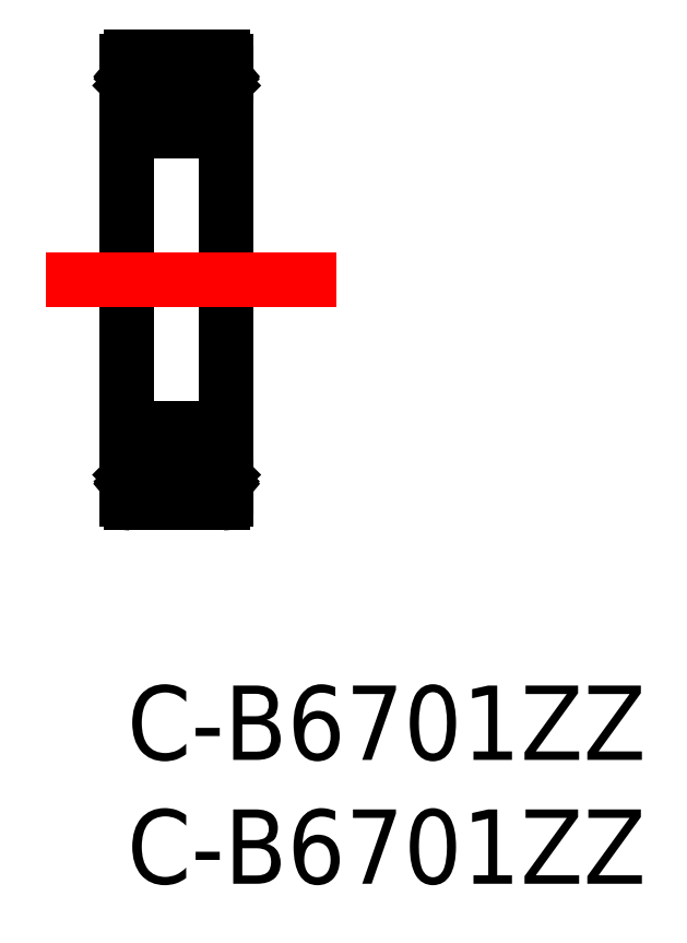
<metadata>
{"format":"dxf","ext":"dxf","renderer":"ezdxf+matplotlib","layout":"modelspace","background":"white","min_lineweight":24,"dpi":150}
</metadata>
<code>
0
SECTION
2
ENTITIES
0
ARC
8
0
10
3.85
20
22.43
30
0
40
0.15
50
270
51
0
0
ARC
8
0
10
3.85
20
25.13
30
0
40
0.15
50
0
51
90
0
ARC
8
0
10
0.15
20
25.13
30
0
40
0.15
50
90
51
180
0
ARC
8
0
10
0.15
20
22.43
30
0
40
0.15
50
180
51
270
0
LINE
8
0
10
3.794
20
24.11
30
0
11
3.794
21
23.36
31
0
0
LINE
8
0
10
3.859
20
24.13
30
0
11
3.859
21
23.36
31
0
0
LINE
8
0
10
3.859
20
23.36
30
0
11
3.794
21
23.36
31
0
0
LINE
8
0
10
4
20
24.63
30
0
11
3.818
21
24.63
31
0
0
LINE
8
0
10
3.967
20
24.63
30
0
11
3.818
21
24.63
31
0
0
ARC
8
0
10
3.662
20
24.66
30
0
40
0.09768
50
40
51
175
0
LINE
8
0
10
3.818
20
24.63
30
0
11
3.736
21
24.72
31
0
0
LINE
8
0
10
3.76
20
24.49
30
0
11
3.81
21
24.53
31
0
0
LINE
8
0
10
3.615
20
24.38
30
0
11
3.859
21
24.13
31
0
0
LINE
8
0
10
3.55
20
24.35
30
0
11
3.794
21
24.11
31
0
0
ARC
8
0
10
3.768
20
24.58
30
0
40
0.06512
50
309.9
51
40
0
LINE
8
0
10
3.629
20
24.66
30
0
11
3.615
21
24.38
31
0
0
LINE
8
0
10
3.55
20
24.5
30
0
11
3.55
21
24.35
31
0
0
LINE
8
0
10
3.718
20
24.54
30
0
11
3.768
21
24.58
31
0
0
LINE
8
0
10
3.76
20
24.49
30
0
11
3.718
21
24.54
31
0
0
LINE
8
0
10
3.768
20
24.58
30
0
11
3.686
21
24.68
31
0
0
ARC
8
0
10
3.661
20
24.66
30
0
40
0.03256
50
40
51
177.2
0
LINE
8
0
10
3.564
20
24.67
30
0
11
3.547
21
24.47
31
0
0
LINE
8
0
10
2.487
20
23.21
30
0
11
4
21
23.21
31
0
0
LINE
8
0
10
2.294
20
24.47
30
0
11
3.547
21
24.47
31
0
0
LINE
8
0
10
0.141
20
23.36
30
0
11
0.2061
21
23.36
31
0
0
LINE
8
0
10
0.4358
20
24.67
30
0
11
0.4535
21
24.47
31
0
0
ARC
8
0
10
0.3386
20
24.66
30
0
40
0.03256
50
2.82
51
140
0
LINE
8
0
10
0.2322
20
24.58
30
0
11
0.3137
21
24.68
31
0
0
LINE
8
0
10
0.2403
20
24.49
30
0
11
0.282
21
24.54
31
0
0
LINE
8
0
10
0.282
20
24.54
30
0
11
0.2322
21
24.58
31
0
0
LINE
8
0
10
0.4503
20
24.5
30
0
11
0.4503
21
24.35
31
0
0
LINE
8
0
10
0.3711
20
24.66
30
0
11
0.3852
21
24.38
31
0
0
ARC
8
0
10
0.2322
20
24.58
30
0
40
0.06512
50
140
51
230.1
0
LINE
8
0
10
0.03256
20
24.63
30
0
11
0.1823
21
24.63
31
0
0
LINE
8
0
10
0.4503
20
24.35
30
0
11
0.2061
21
24.11
31
0
0
LINE
8
0
10
0.3852
20
24.38
30
0
11
0.141
21
24.13
31
0
0
LINE
8
0
10
0.2403
20
24.49
30
0
11
0.1904
21
24.53
31
0
0
LINE
8
0
10
0.1823
20
24.63
30
0
11
0.2636
21
24.72
31
0
0
LINE
8
0
10
0.141
20
24.13
30
0
11
0.141
21
23.36
31
0
0
LINE
8
0
10
0.2061
20
24.11
30
0
11
0.2061
21
23.36
31
0
0
ARC
8
0
10
0.3384
20
24.66
30
0
40
0.09768
50
4.997
51
140
0
LINE
8
0
10
0.4535
20
24.47
30
0
11
1.706
21
24.47
31
0
0
LINE
8
0
10
1.9e-15
20
24.63
30
0
11
0.1823
21
24.63
31
0
0
LINE
8
0
10
5.4e-15
20
23.21
30
0
11
1.513
21
23.21
31
0
0
LINE
8
0
10
0.15
20
22.28
30
0
11
3.85
21
22.28
31
0
0
LINE
8
0
10
0.15
20
25.28
30
0
11
3.85
21
25.28
31
0
0
LINE
8
0
10
4
20
25.13
30
0
11
4
21
7.427
31
0
0
LINE
8
0
10
5.4e-15
20
25.13
30
0
11
1.6e-15
21
7.427
31
0
0
LINE
8
CENTER
10
-3.268
20
16.28
30
0
11
8.459
21
16.28
31
0
0
CIRCLE
8
0
10
2
20
23.78
30
0
40
0.75
0
CIRCLE
8
0
10
2
20
8.777
30
0
40
0.75
0
LINE
8
0
10
0.15
20
7.277
30
0
11
3.85
21
7.277
31
0
0
LINE
8
0
10
0.15
20
10.28
30
0
11
3.85
21
10.28
31
0
0
LINE
8
0
10
5.4e-15
20
9.347
30
0
11
1.513
21
9.347
31
0
0
LINE
8
0
10
1.9e-15
20
7.927
30
0
11
0.1823
21
7.927
31
0
0
LINE
8
0
10
0.4535
20
8.087
30
0
11
1.706
21
8.087
31
0
0
ARC
8
0
10
0.3384
20
7.893
30
0
40
0.09768
50
220
51
355
0
LINE
8
0
10
0.2061
20
8.448
30
0
11
0.2061
21
9.196
31
0
0
LINE
8
0
10
0.141
20
8.421
30
0
11
0.141
21
9.196
31
0
0
LINE
8
0
10
0.1823
20
7.927
30
0
11
0.2636
21
7.83
31
0
0
LINE
8
0
10
0.2403
20
8.06
30
0
11
0.1904
21
8.018
31
0
0
LINE
8
0
10
0.3852
20
8.176
30
0
11
0.141
21
8.421
31
0
0
LINE
8
0
10
0.4503
20
8.203
30
0
11
0.2061
21
8.448
31
0
0
LINE
8
0
10
0.03256
20
7.927
30
0
11
0.1823
21
7.927
31
0
0
ARC
8
0
10
0.2322
20
7.968
30
0
40
0.06512
50
129.9
51
220
0
LINE
8
0
10
0.3711
20
7.891
30
0
11
0.3852
21
8.176
31
0
0
LINE
8
0
10
0.4503
20
8.05
30
0
11
0.4503
21
8.203
31
0
0
LINE
8
0
10
0.282
20
8.01
30
0
11
0.2322
21
7.969
31
0
0
LINE
8
0
10
0.2403
20
8.06
30
0
11
0.282
21
8.01
31
0
0
LINE
8
0
10
0.2322
20
7.969
30
0
11
0.3137
21
7.872
31
0
0
ARC
8
0
10
0.3386
20
7.892
30
0
40
0.03256
50
220
51
357.2
0
LINE
8
0
10
0.4358
20
7.884
30
0
11
0.4535
21
8.087
31
0
0
LINE
8
0
10
0.141
20
9.196
30
0
11
0.2061
21
9.196
31
0
0
LINE
8
0
10
2.294
20
8.087
30
0
11
3.547
21
8.087
31
0
0
LINE
8
0
10
2.487
20
9.347
30
0
11
4
21
9.347
31
0
0
LINE
8
0
10
3.564
20
7.884
30
0
11
3.547
21
8.087
31
0
0
ARC
8
0
10
3.661
20
7.892
30
0
40
0.03256
50
182.8
51
320
0
LINE
8
0
10
3.768
20
7.969
30
0
11
3.686
21
7.872
31
0
0
LINE
8
0
10
3.76
20
8.06
30
0
11
3.718
21
8.01
31
0
0
LINE
8
0
10
3.718
20
8.01
30
0
11
3.768
21
7.969
31
0
0
LINE
8
0
10
3.55
20
8.05
30
0
11
3.55
21
8.203
31
0
0
LINE
8
0
10
3.629
20
7.891
30
0
11
3.615
21
8.176
31
0
0
ARC
8
0
10
3.768
20
7.968
30
0
40
0.06512
50
320
51
50.08
0
LINE
8
0
10
3.55
20
8.203
30
0
11
3.794
21
8.448
31
0
0
LINE
8
0
10
3.615
20
8.176
30
0
11
3.859
21
8.421
31
0
0
LINE
8
0
10
3.76
20
8.06
30
0
11
3.81
21
8.018
31
0
0
LINE
8
0
10
3.818
20
7.927
30
0
11
3.736
21
7.83
31
0
0
ARC
8
0
10
3.662
20
7.893
30
0
40
0.09768
50
185
51
320
0
LINE
8
0
10
3.967
20
7.927
30
0
11
3.818
21
7.927
31
0
0
LINE
8
0
10
4
20
7.927
30
0
11
3.818
21
7.927
31
0
0
LINE
8
0
10
3.859
20
9.196
30
0
11
3.794
21
9.196
31
0
0
LINE
8
0
10
3.859
20
8.421
30
0
11
3.859
21
9.196
31
0
0
LINE
8
0
10
3.794
20
8.448
30
0
11
3.794
21
9.196
31
0
0
ARC
8
0
10
0.15
20
10.13
30
0
40
0.15
50
90
51
180
0
ARC
8
0
10
0.15
20
7.427
30
0
40
0.15
50
180
51
270
0
ARC
8
0
10
3.85
20
7.427
30
0
40
0.15
50
270
51
0
0
ARC
8
0
10
3.85
20
10.13
30
0
40
0.15
50
0
51
90
0
TEXT
8
0
10
0
20
-3.085
30
0
40
3
1
C-B6701ZZ
0
TEXT
8
0
10
0
20
-8.085
30
0
40
3
1
C-B6701ZZ
0
ENDSEC
0
EOF

</code>
